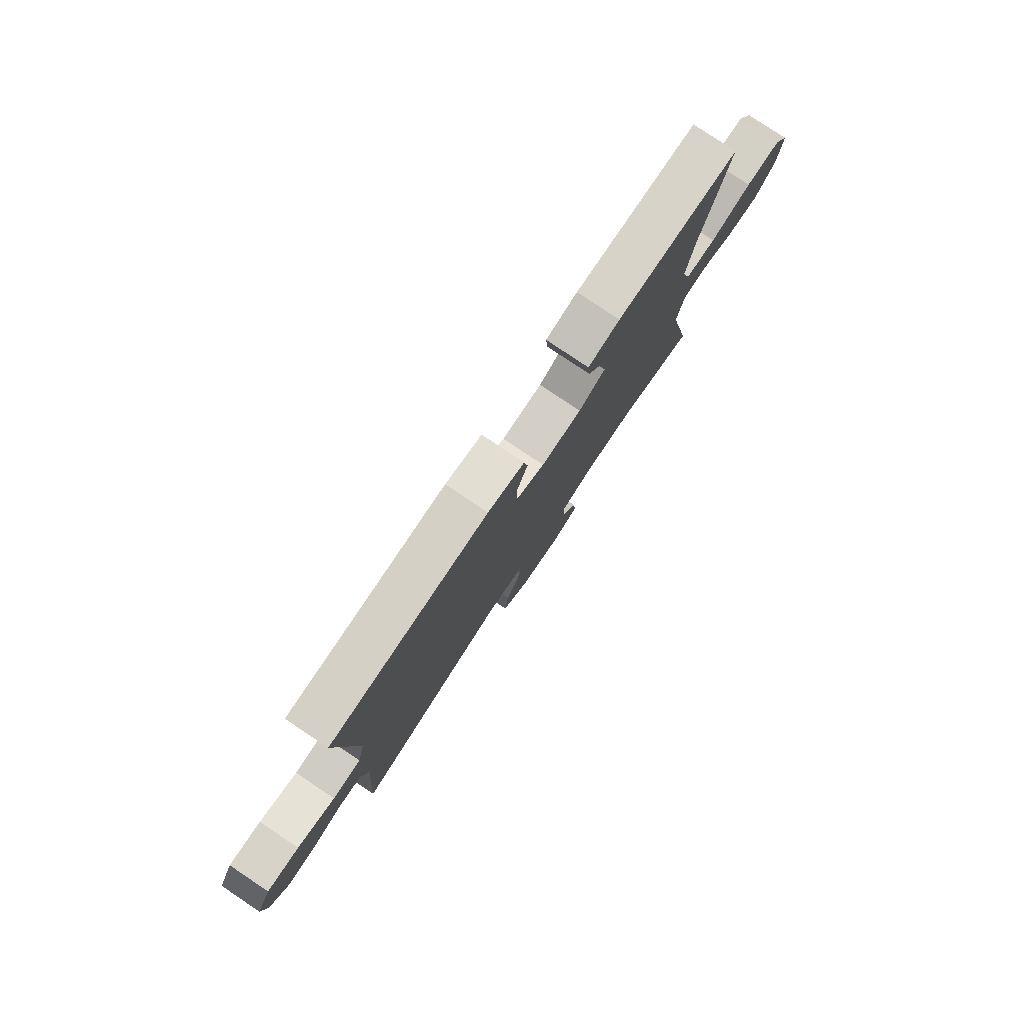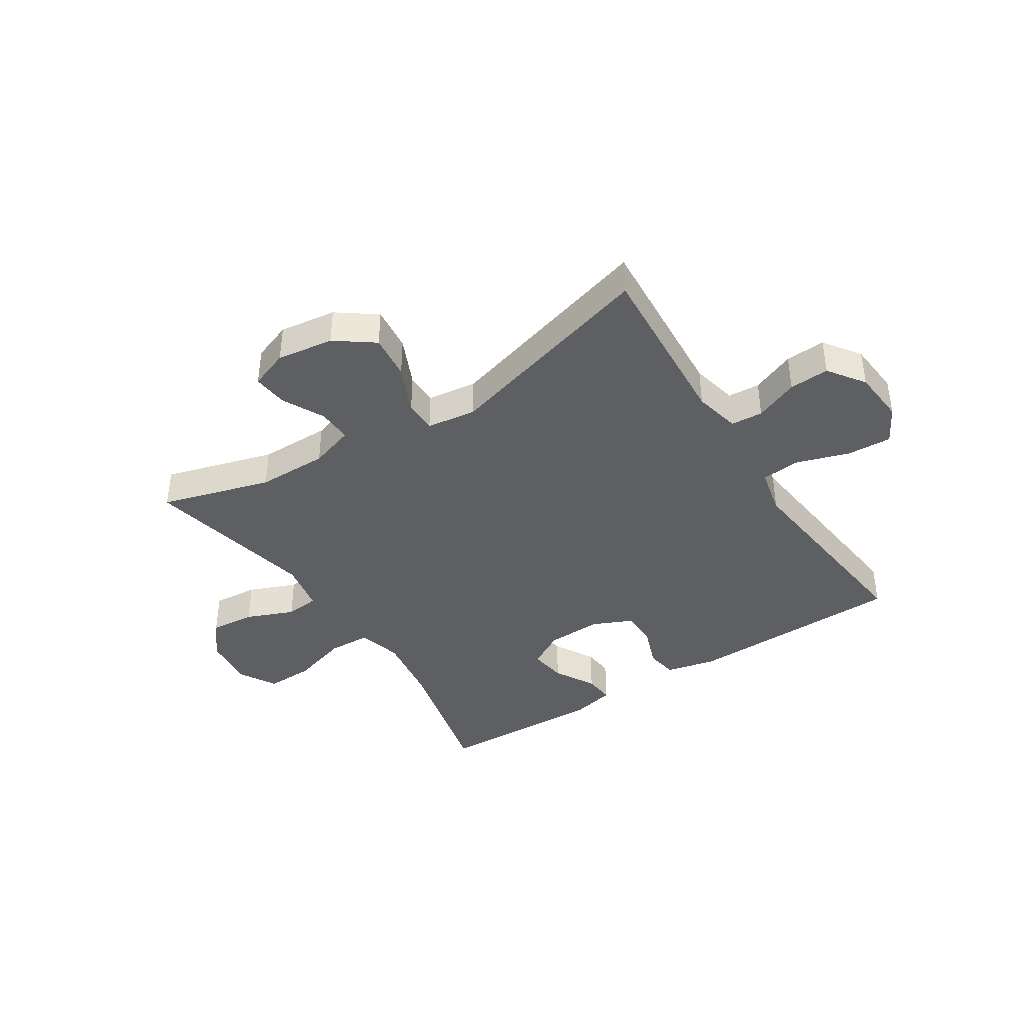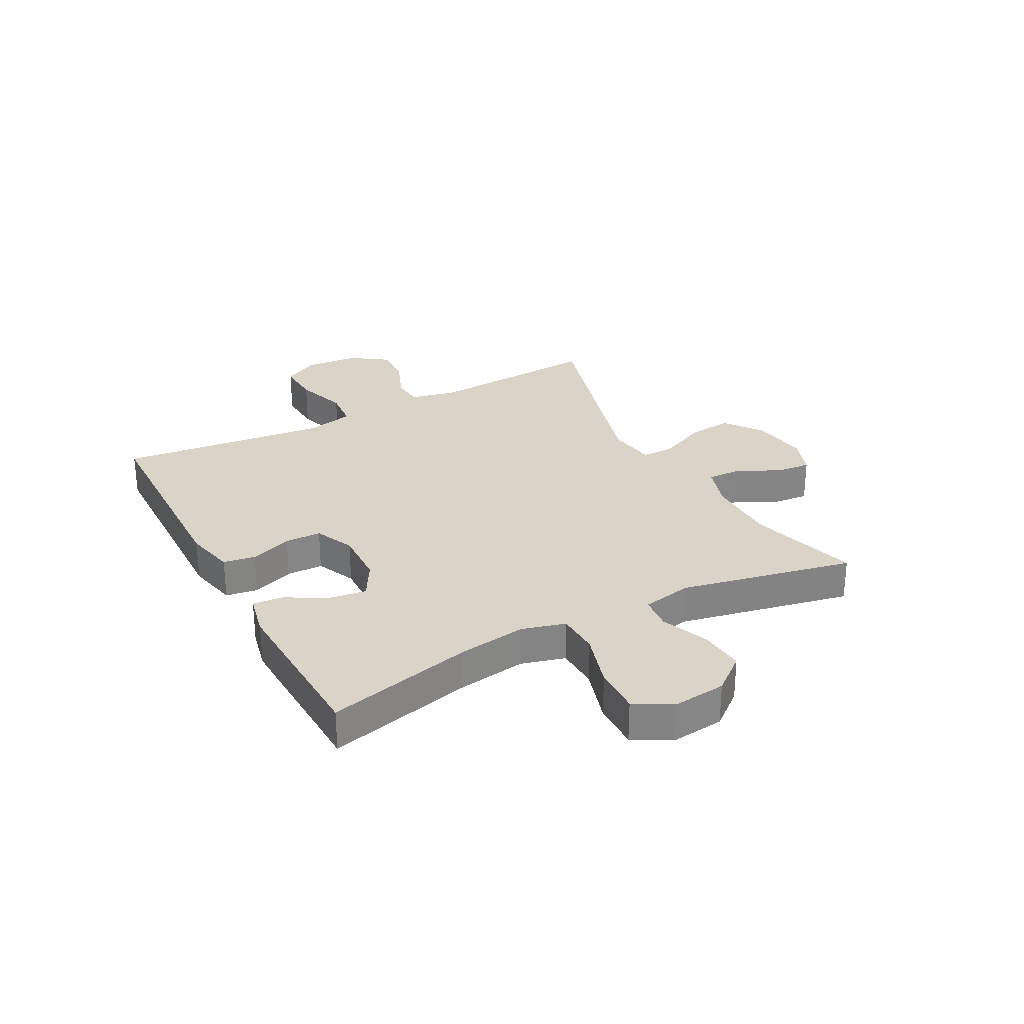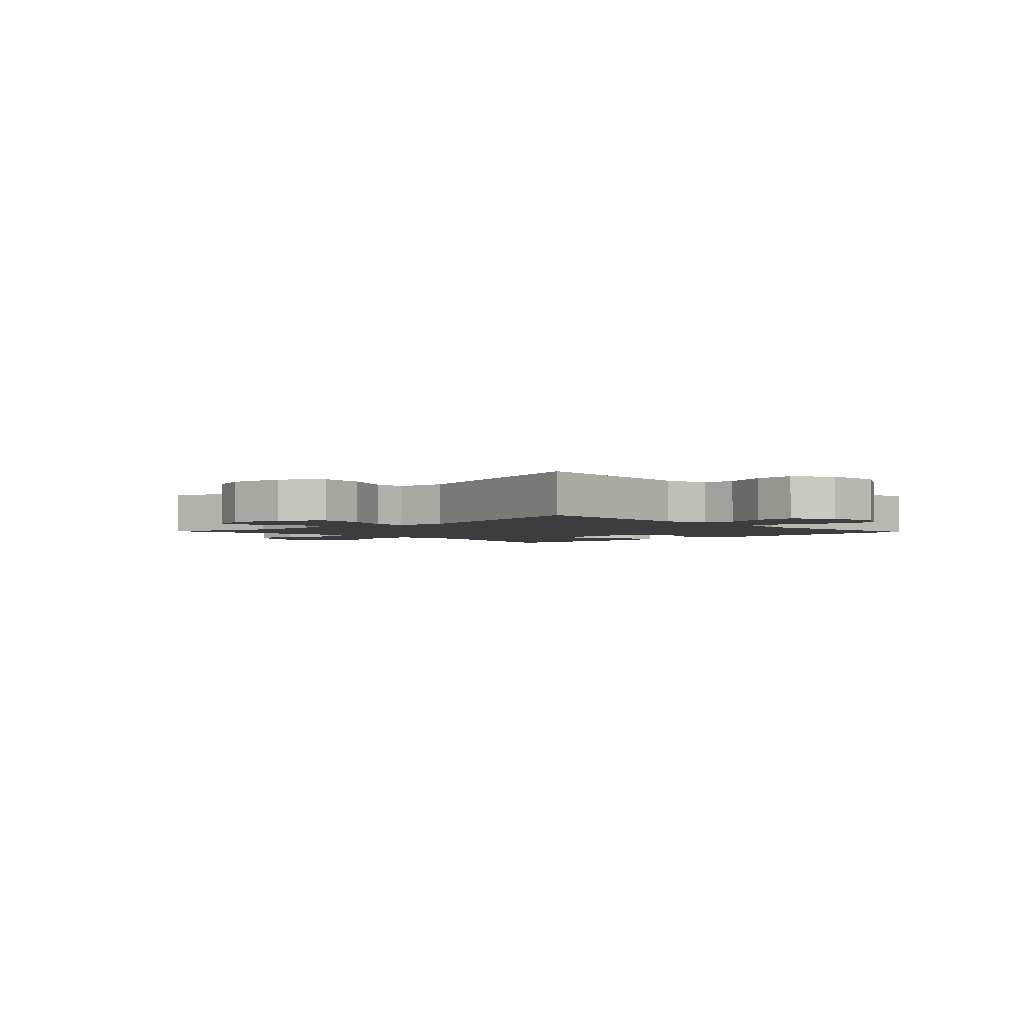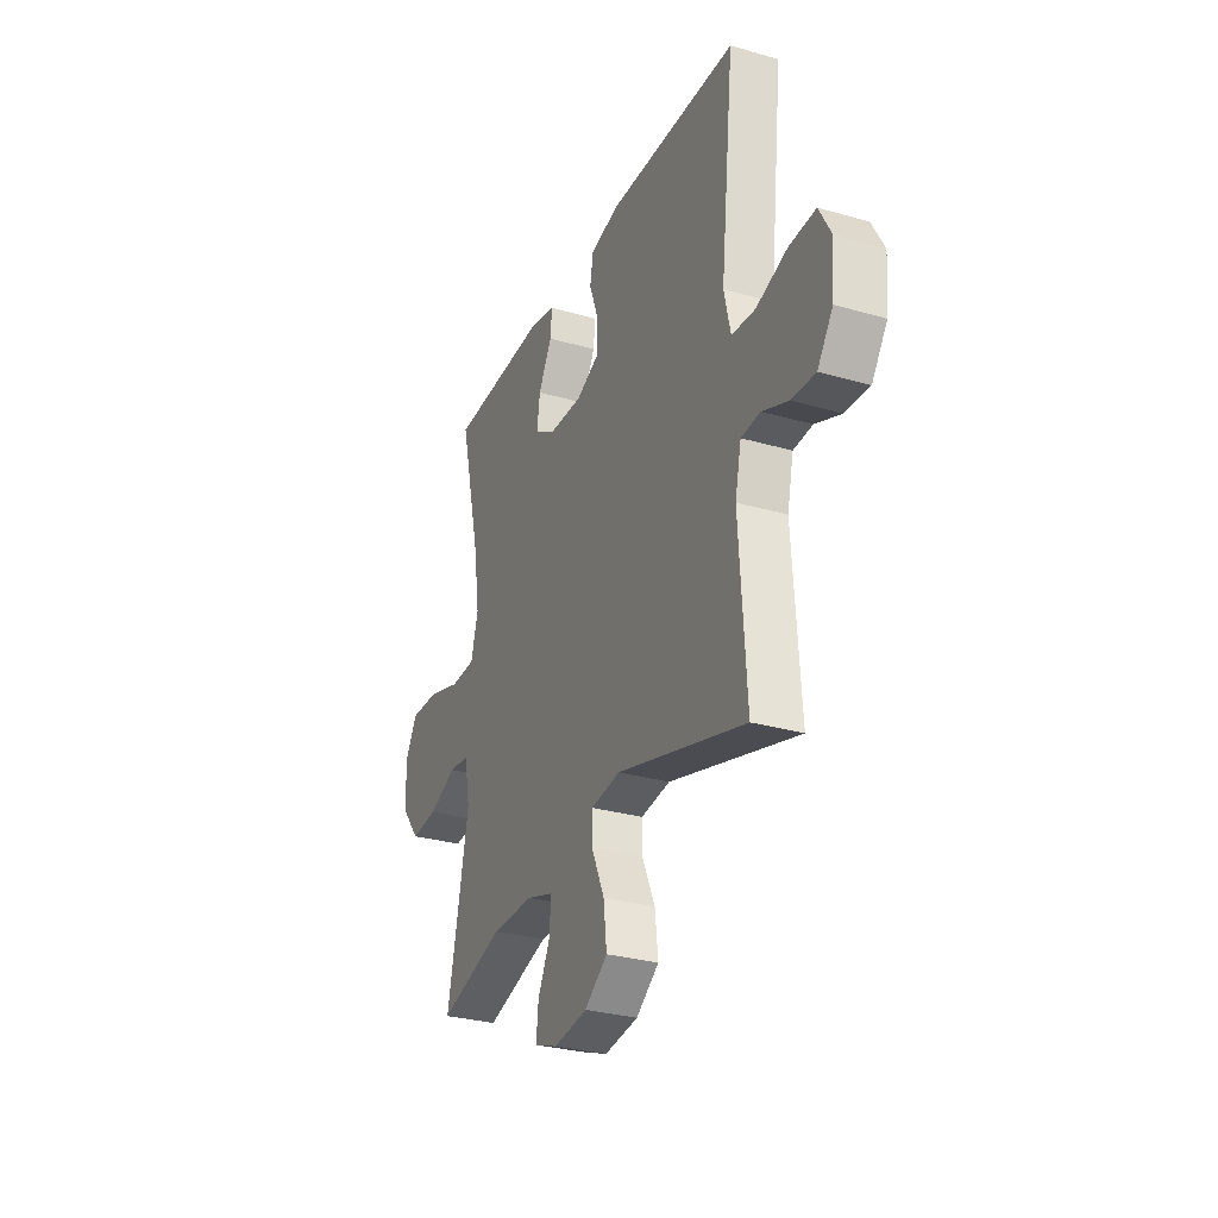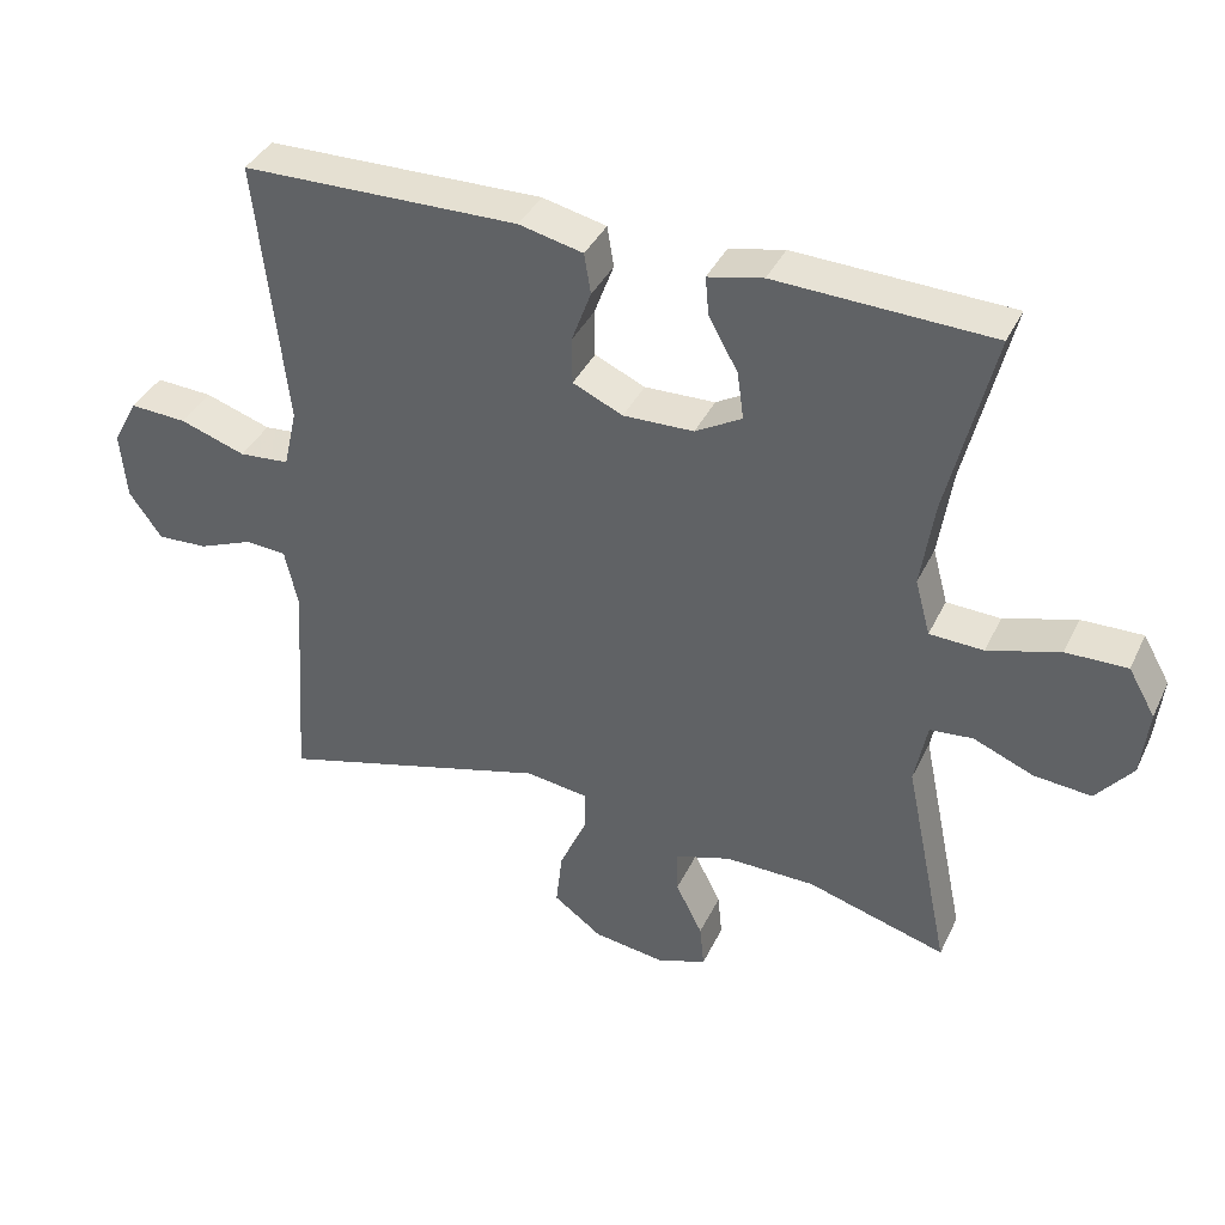
<metadata>
{"format":"obj","ext":"obj","renderer":"f3d","projection":"perspective","resolution":1024,"background":"white","views":[{"elev":79.5,"azim":-56.2,"up":"+Z"},{"elev":-40.3,"azim":-147.1,"up":"+Y"},{"elev":28.7,"azim":61.9,"up":"+Y"},{"elev":-2.7,"azim":-136.4,"up":"+Y"},{"elev":-29.5,"azim":-113.0,"up":"+Z"},{"elev":38.7,"azim":23.6,"up":"+Z"}]}
</metadata>
<code>
v -0.5 0.07 0.5
v -0.119 0.07 0.508
v -0.031 0.07 0.488
v -0.022 0.07 0.432
v -0.049 0.07 0.359
v -0.048 0.07 0.295
v 0.021 0.07 0.264
v 0.118 0.07 0.267
v 0.182 0.07 0.304
v 0.173 0.07 0.369
v 0.133 0.07 0.441
v 0.128 0.07 0.494
v 0.204 0.07 0.511
v 0.5 0.07 0.5
v 0.438 0.07 0.244
v 0.42 0.07 0.124
v 0.441 0.07 0.047
v 0.515 0.07 0.044
v 0.614 0.07 0.074
v 0.698 0.07 0.076
v 0.735 0.07 0.011
v 0.725 0.07 -0.082
v 0.675 0.07 -0.144
v 0.596 0.07 -0.137
v 0.513 0.07 -0.103
v 0.454 0.07 -0.109
v 0.437 0.07 -0.197
v 0.5 0.07 -0.5
v 0.308 0.07 -0.444
v 0.184 0.07 -0.443
v 0.106 0.07 -0.468
v 0.108 0.07 -0.528
v 0.145 0.07 -0.602
v 0.151 0.07 -0.663
v 0.083 0.07 -0.688
v -0.016 0.07 -0.674
v -0.083 0.07 -0.625
v -0.074 0.07 -0.546
v -0.036 0.07 -0.462
v -0.036 0.07 -0.405
v -0.122 0.07 -0.393
v -0.5 0.07 -0.5
v -0.479 0.07 -0.195
v -0.497 0.07 -0.114
v -0.553 0.07 -0.11
v -0.629 0.07 -0.141
v -0.699 0.07 -0.145
v -0.744 0.07 -0.081
v -0.752 0.07 0.013
v -0.717 0.07 0.077
v -0.639 0.07 0.073
v -0.548 0.07 0.043
v -0.479 0.07 0.049
v -0.46 0.07 0.132
v -0.474 0.07 0.26
v -0.5 0 0.5
v -0.119 0 0.508
v -0.031 0 0.488
v -0.022 0 0.432
v -0.049 0 0.359
v -0.048 0 0.295
v 0.021 0 0.264
v 0.118 0 0.267
v 0.182 0 0.304
v 0.173 0 0.369
v 0.133 0 0.441
v 0.128 0 0.494
v 0.204 0 0.511
v 0.5 0 0.5
v 0.438 0 0.244
v 0.42 0 0.124
v 0.441 0 0.047
v 0.515 0 0.044
v 0.614 0 0.074
v 0.698 0 0.076
v 0.735 0 0.011
v 0.725 0 -0.082
v 0.675 0 -0.144
v 0.596 0 -0.137
v 0.513 0 -0.103
v 0.454 0 -0.109
v 0.437 0 -0.197
v 0.5 0 -0.5
v 0.308 0 -0.444
v 0.184 0 -0.443
v 0.106 0 -0.468
v 0.108 0 -0.528
v 0.145 0 -0.602
v 0.151 0 -0.663
v 0.083 0 -0.688
v -0.016 0 -0.674
v -0.083 0 -0.625
v -0.074 0 -0.546
v -0.036 0 -0.462
v -0.036 0 -0.405
v -0.122 0 -0.393
v -0.5 0 -0.5
v -0.479 0 -0.195
v -0.497 0 -0.114
v -0.553 0 -0.11
v -0.629 0 -0.141
v -0.699 0 -0.145
v -0.744 0 -0.081
v -0.752 0 0.013
v -0.717 0 0.077
v -0.639 0 0.073
v -0.548 0 0.043
v -0.479 0 0.049
v -0.46 0 0.132
v -0.474 0 0.26
f 3 4 5
f 2 3 5
f 1 2 5
f 55 1 5
f 54 55 5
f 53 54 5 6
f 50 51 52
f 49 50 52
f 48 49 52
f 47 48 52
f 46 47 52
f 45 46 52
f 44 45 52 53
f 53 6 7
f 44 53 7
f 43 44 7
f 43 7 8
f 42 43 8
f 41 42 8
f 37 38 39
f 36 37 39
f 35 36 39
f 34 35 39
f 33 34 39
f 32 33 39
f 31 32 39 40
f 30 31 40
f 29 30 40
f 27 28 29
f 41 8 9
f 40 41 9
f 29 40 9
f 27 29 9
f 26 27 9
f 23 24 25
f 22 23 25
f 21 22 25
f 20 21 25
f 19 20 25
f 18 19 25
f 17 18 25 26
f 13 14 15
f 12 13 15
f 11 12 15
f 10 11 15
f 10 15 16
f 16 17 26
f 10 16 26
f 9 10 26
f 60 59 58
f 60 58 57
f 60 57 56
f 60 56 110
f 60 110 109
f 61 60 109 108
f 107 106 105
f 107 105 104
f 107 104 103
f 107 103 102
f 107 102 101
f 107 101 100
f 108 107 100 99
f 62 61 108
f 62 108 99
f 62 99 98
f 63 62 98
f 63 98 97
f 63 97 96
f 94 93 92
f 94 92 91
f 94 91 90
f 94 90 89
f 94 89 88
f 94 88 87
f 95 94 87 86
f 95 86 85
f 95 85 84
f 84 83 82
f 64 63 96
f 64 96 95
f 64 95 84
f 64 84 82
f 64 82 81
f 80 79 78
f 80 78 77
f 80 77 76
f 80 76 75
f 80 75 74
f 80 74 73
f 81 80 73 72
f 70 69 68
f 70 68 67
f 70 67 66
f 70 66 65
f 71 70 65
f 81 72 71
f 81 71 65
f 81 65 64
f 1 56 57 2
f 2 57 58 3
f 3 58 59 4
f 4 59 60 5
f 5 60 61 6
f 6 61 62 7
f 7 62 63 8
f 8 63 64 9
f 9 64 65 10
f 10 65 66 11
f 11 66 67 12
f 12 67 68 13
f 13 68 69 14
f 14 69 70 15
f 15 70 71 16
f 16 71 72 17
f 17 72 73 18
f 18 73 74 19
f 19 74 75 20
f 20 75 76 21
f 21 76 77 22
f 22 77 78 23
f 23 78 79 24
f 24 79 80 25
f 25 80 81 26
f 26 81 82 27
f 27 82 83 28
f 28 83 84 29
f 29 84 85 30
f 30 85 86 31
f 31 86 87 32
f 32 87 88 33
f 33 88 89 34
f 34 89 90 35
f 35 90 91 36
f 36 91 92 37
f 37 92 93 38
f 38 93 94 39
f 39 94 95 40
f 40 95 96 41
f 41 96 97 42
f 42 97 98 43
f 43 98 99 44
f 44 99 100 45
f 45 100 101 46
f 46 101 102 47
f 47 102 103 48
f 48 103 104 49
f 49 104 105 50
f 50 105 106 51
f 51 106 107 52
f 52 107 108 53
f 53 108 109 54
f 54 109 110 55
f 55 110 56 1

</code>
